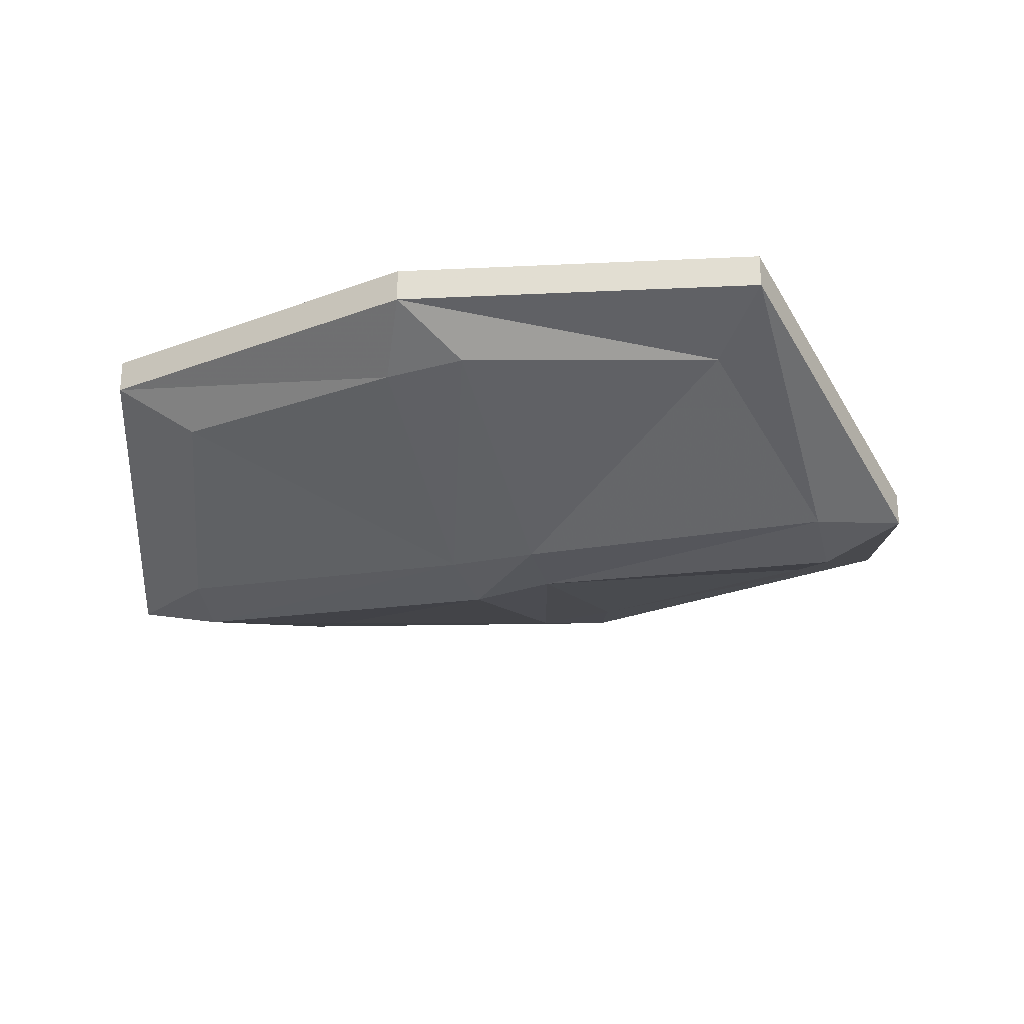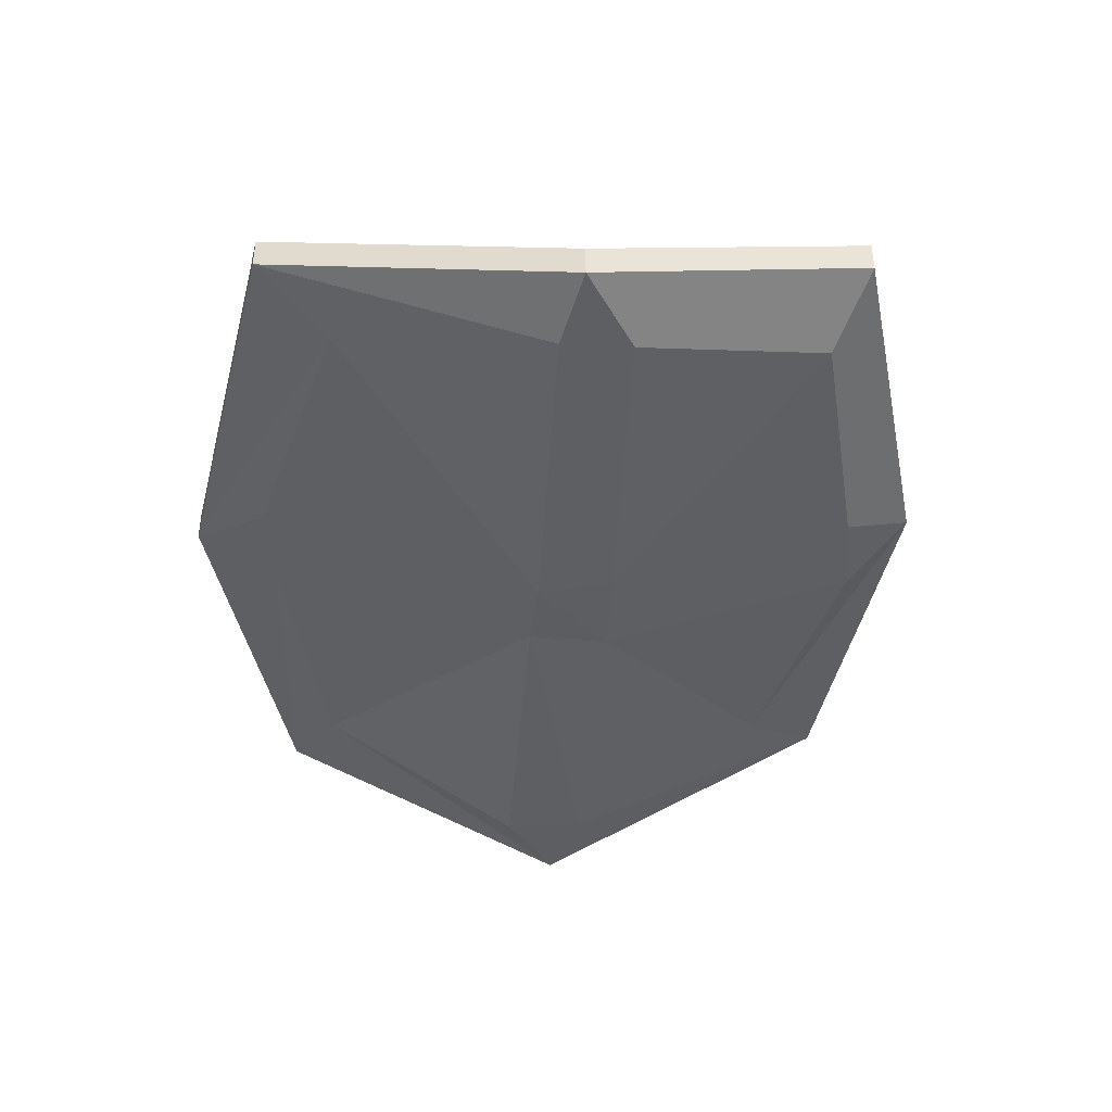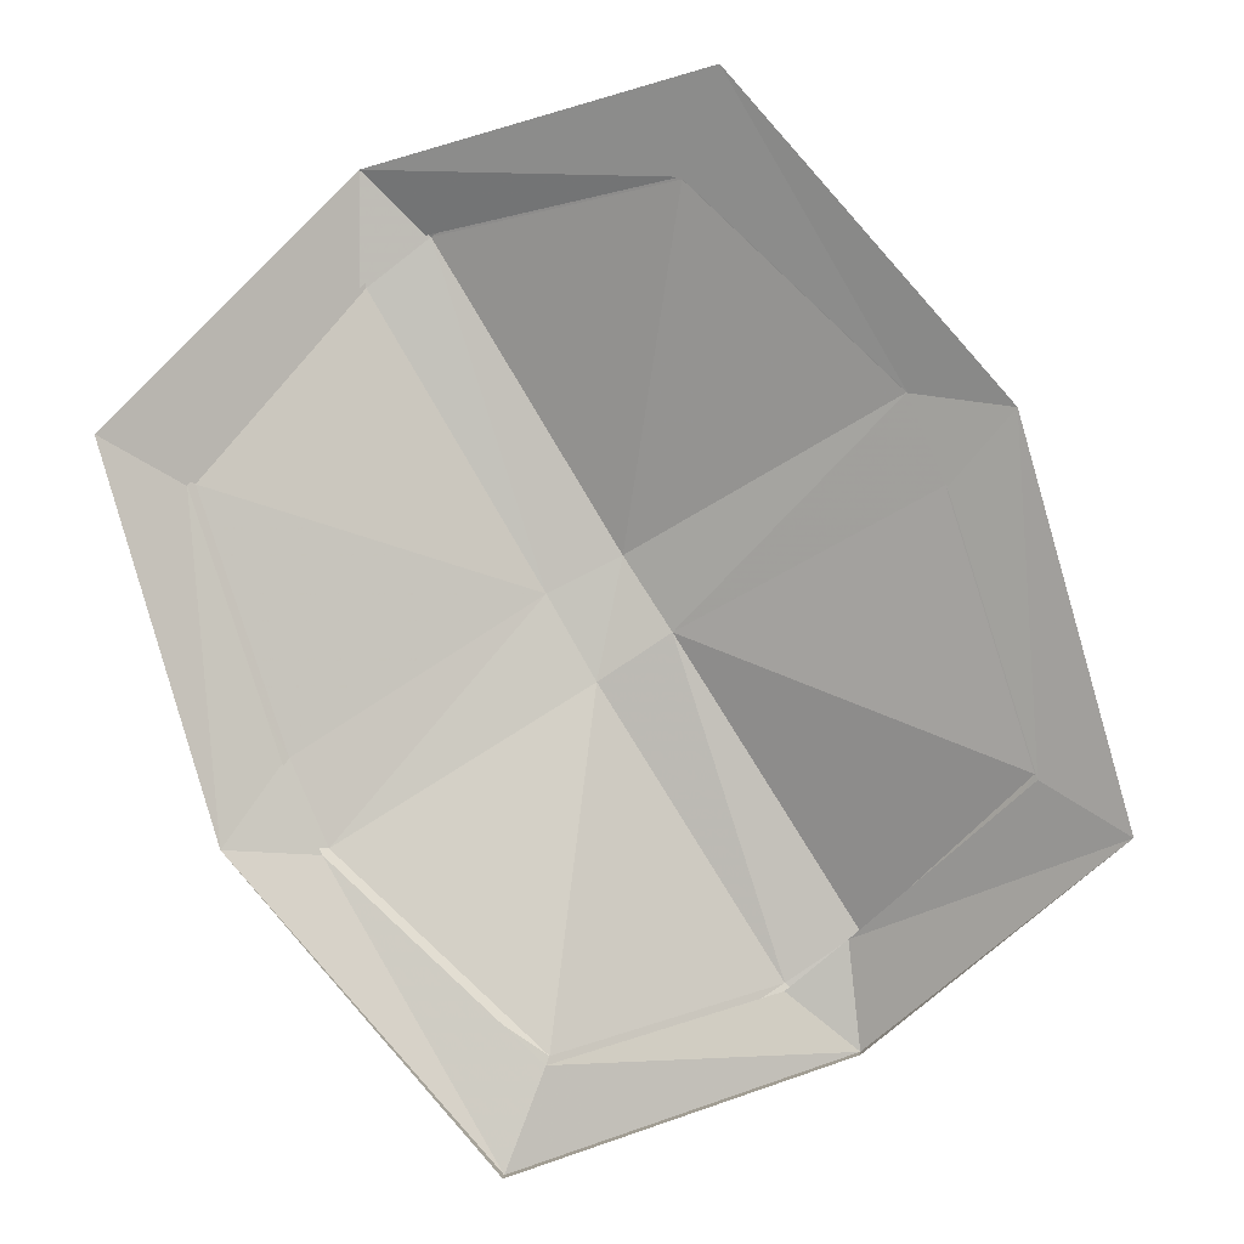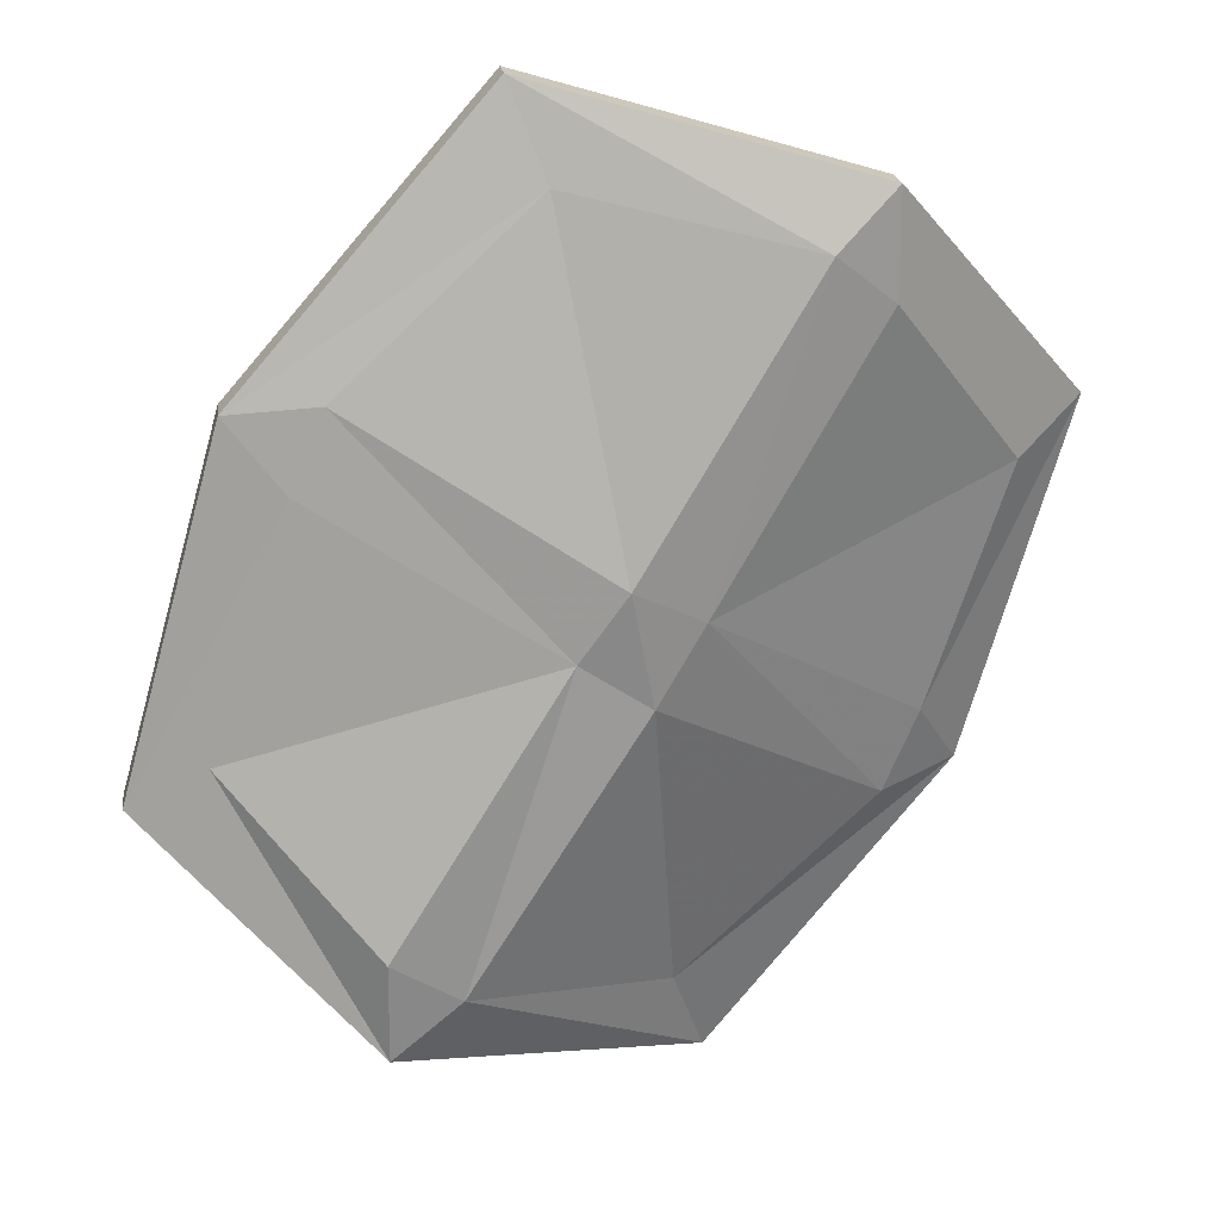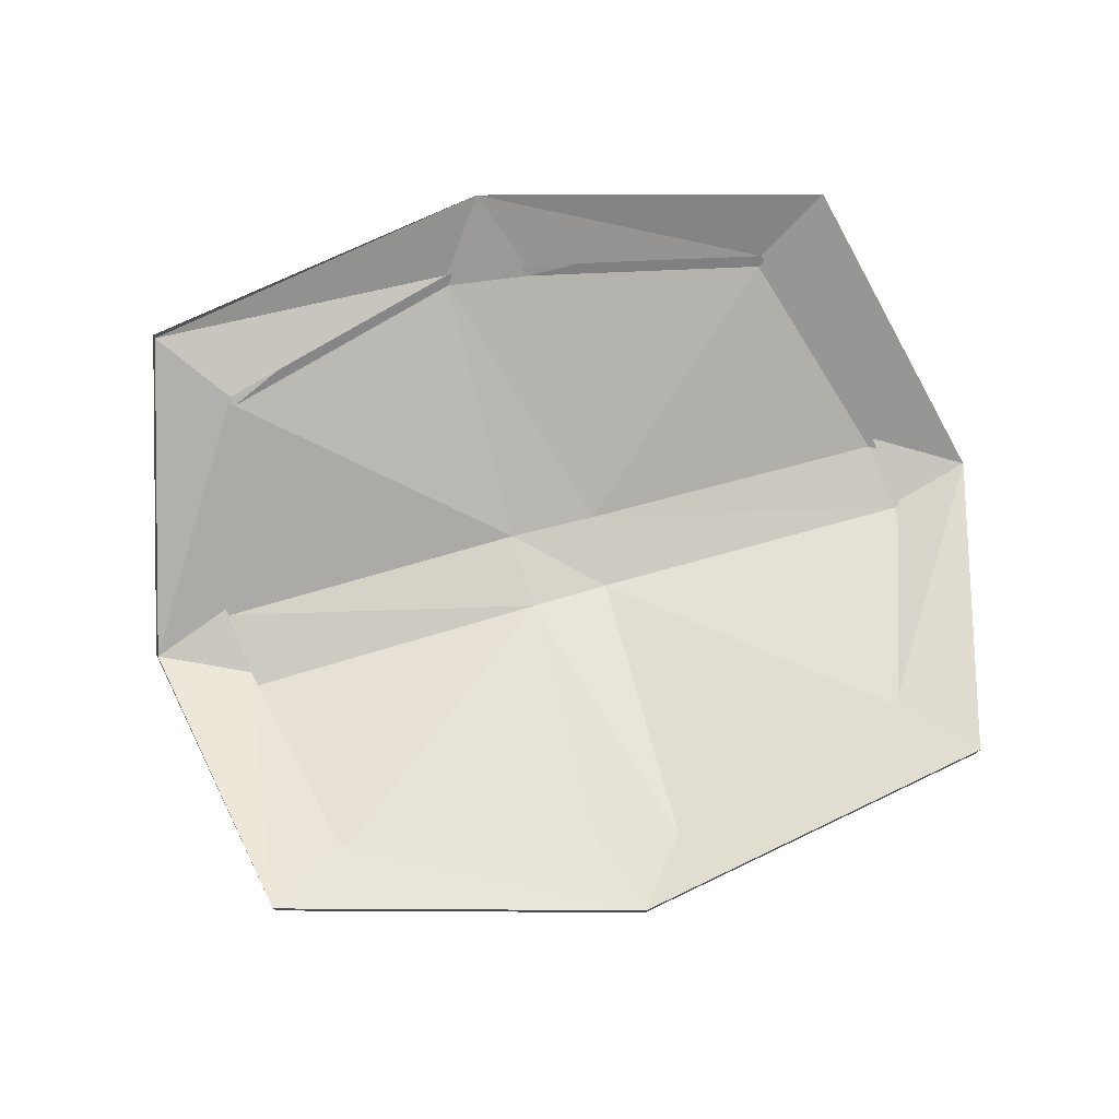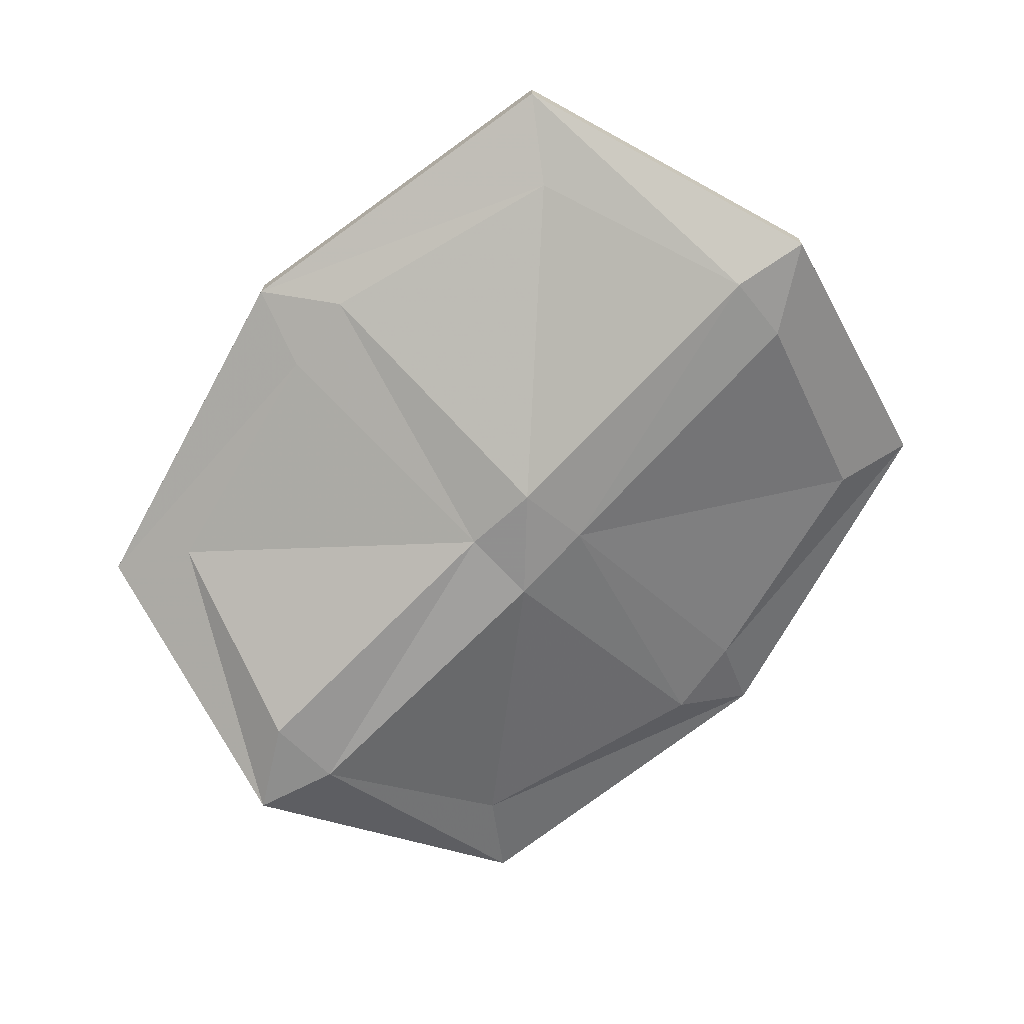
<metadata>
{"format":"obj","ext":"obj","renderer":"f3d","projection":"perspective","resolution":1024,"background":"white","views":[{"elev":-26.3,"azim":137.1,"up":"+Y"},{"elev":-43.2,"azim":27.3,"up":"+Y"},{"elev":5.4,"azim":-176.2,"up":"+Z"},{"elev":21.0,"azim":-7.5,"up":"+Z"},{"elev":77.9,"azim":-74.0,"up":"+Y"},{"elev":-71.8,"azim":-12.9,"up":"+Y"}]}
</metadata>
<code>
o unused/2606
v -26 -7 19
v -26 -4 19
v -35 -4 -13
v -35 -7 -13
v -21 -9 13
v -18 -9 20
v -1 -9 36
v -4 -6 44
v -4 -3 44
v -18 -6 20
v -21 -6 13
v -28 -6 -9
v -14 -14 -23
v -15 -14 -32
v -9 -13 -27
v 9 -4 -31
v 12 -2 -39
v 26 -4 -15
v 33 0 -14
v 29 -4 -8
v 36 -4 13
v 42 0 17
v 33 -3 -14
v 12 -4 -39
v 12 -1 -39
v -15 -16 -32
v -15 -13 -32
v 24 -15 37
v 24 -12 37
v 19 -16 32
v 24 -15 28
v 36 -7 13
v 42 -3 17
v 24 -12 28
v 19 -13 32
v -1 -6 36
v 29 -7 -8
v 26 -7 -15
v 9 -7 -31
v -9 -16 -27
v -15 -17 -23
v -28 -9 -9
v 0 -16 1
v 4 -17 7
v 10 -16 4
v 6 -16 -3
f 1 2 3
f 1 3 4
f 1 4 5
f 1 5 6
f 1 6 7
f 1 7 8
f 1 8 2
f 2 8 9
f 2 9 10
f 2 10 11
f 2 11 12
f 2 12 3
f 3 12 13
f 3 13 14
f 14 13 15
f 14 15 16
f 14 16 17
f 17 16 18
f 17 18 19
f 19 18 20
f 19 20 21
f 19 21 22
f 19 22 23
f 19 23 24
f 19 24 25
f 25 24 26
f 25 26 27
f 27 26 4
f 27 4 3
f 28 29 9
f 28 9 8
f 28 8 30
f 28 30 31
f 28 31 32
f 28 32 33
f 28 33 29
f 29 33 22
f 29 22 34
f 29 34 35
f 29 35 36
f 29 36 9
f 9 36 10
f 23 22 33
f 23 33 37
f 23 37 38
f 23 38 39
f 23 39 24
f 24 39 40
f 24 40 26
f 26 40 41
f 26 41 42
f 26 42 4
f 4 42 5
f 5 42 43
f 5 43 6
f 6 43 44
f 6 44 7
f 7 44 30
f 7 30 8
f 45 31 30
f 45 30 44
f 45 44 46
f 45 46 38
f 45 38 37
f 45 37 32
f 45 32 31
f 46 44 43
f 46 43 40
f 46 40 39
f 46 39 38
f 43 41 40
f 41 43 42
f 37 33 32
f 22 21 34

</code>
